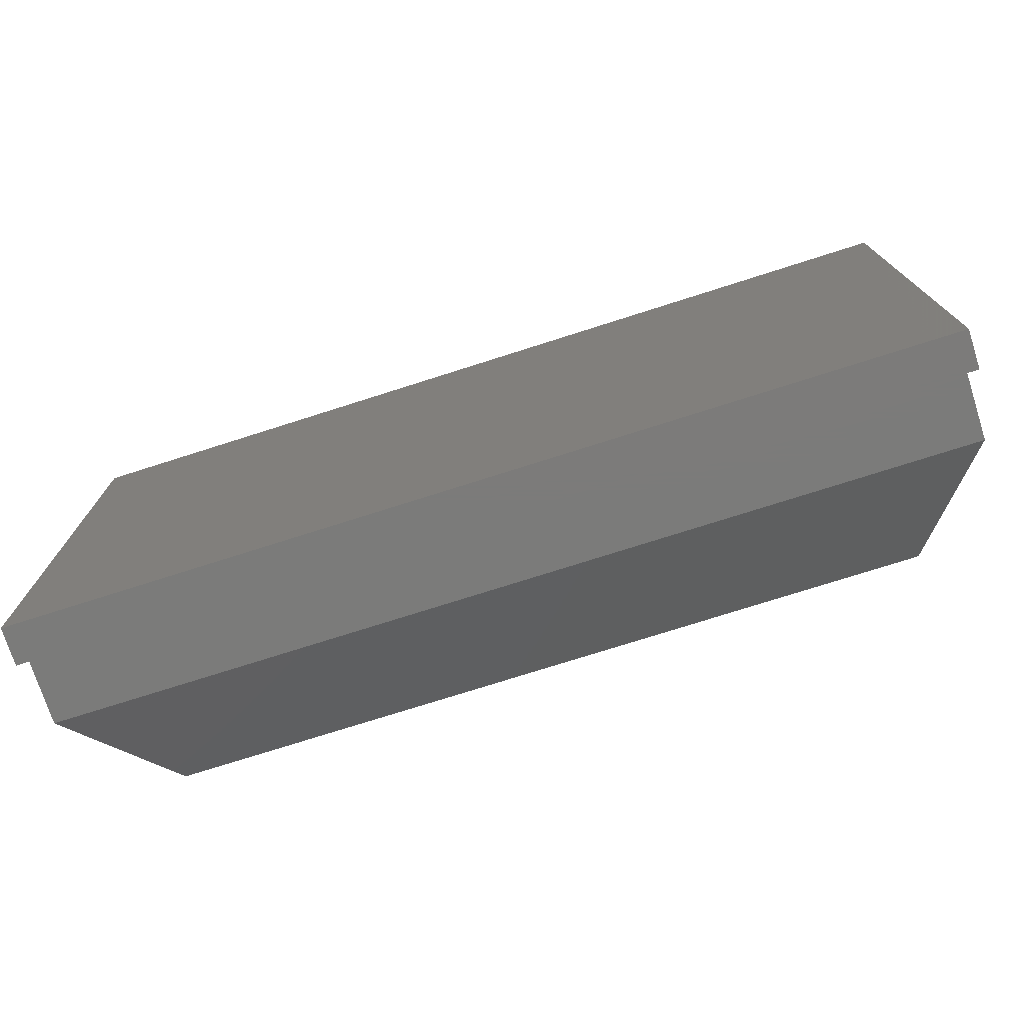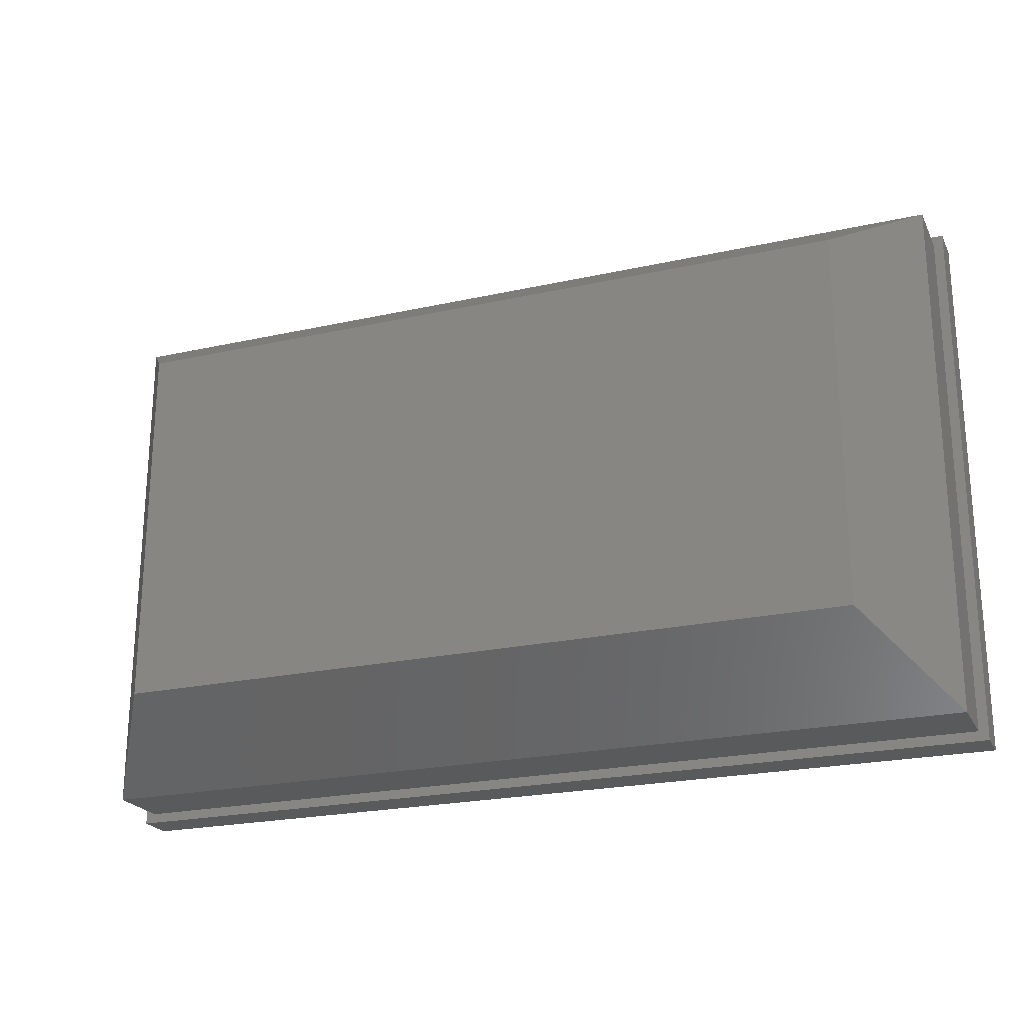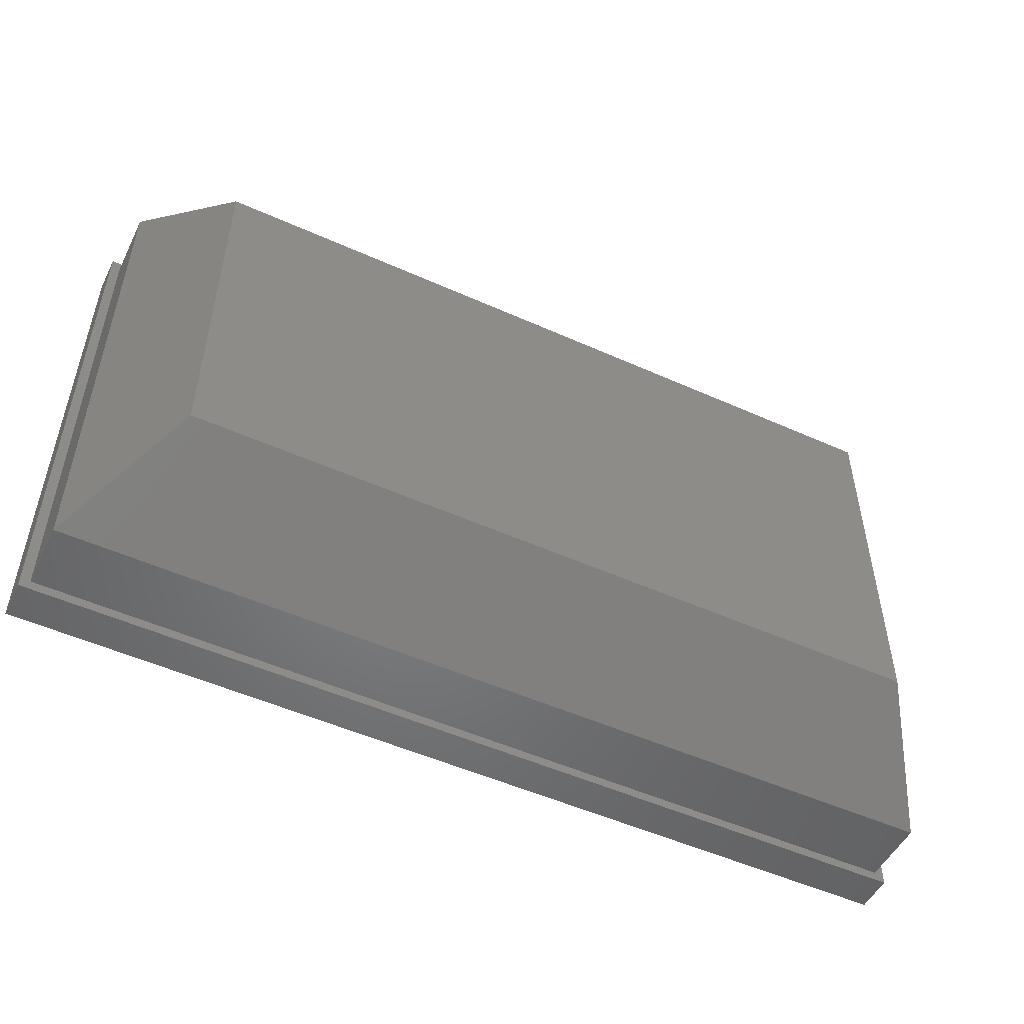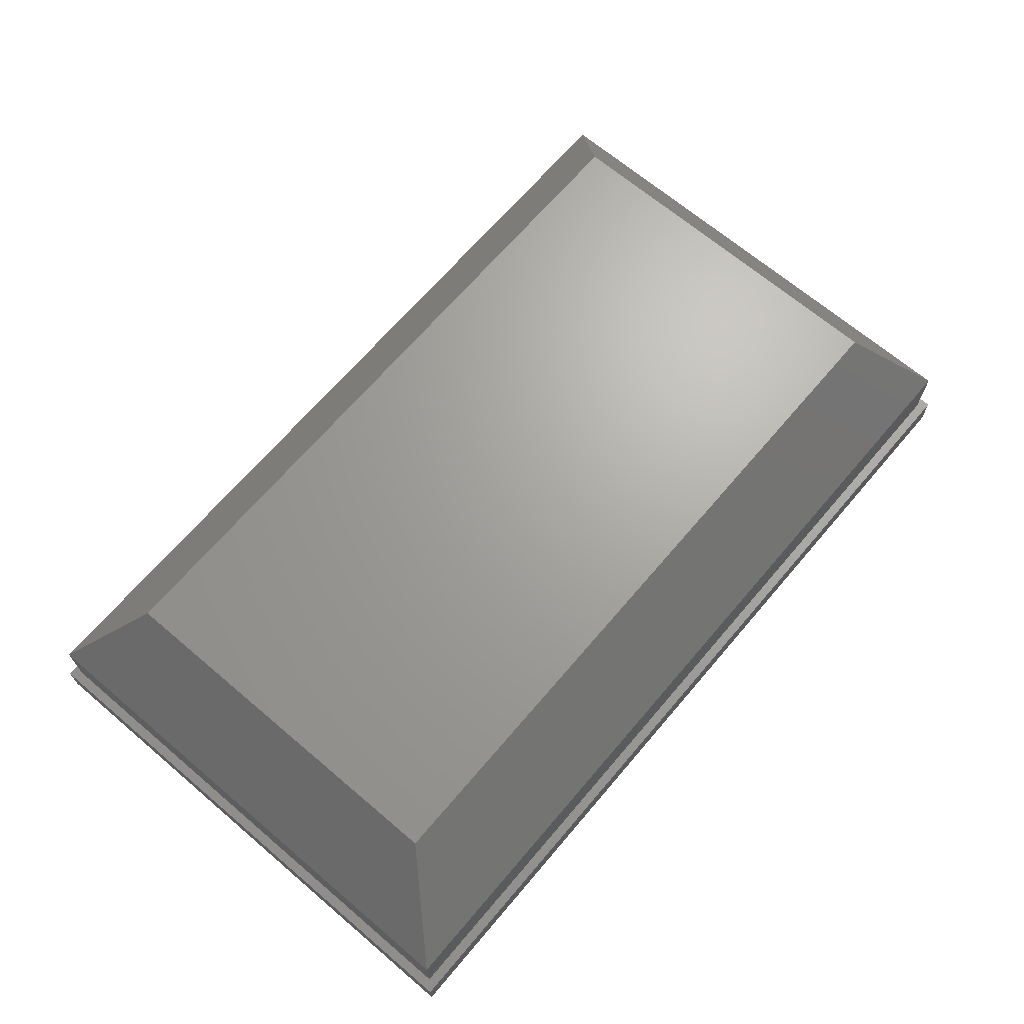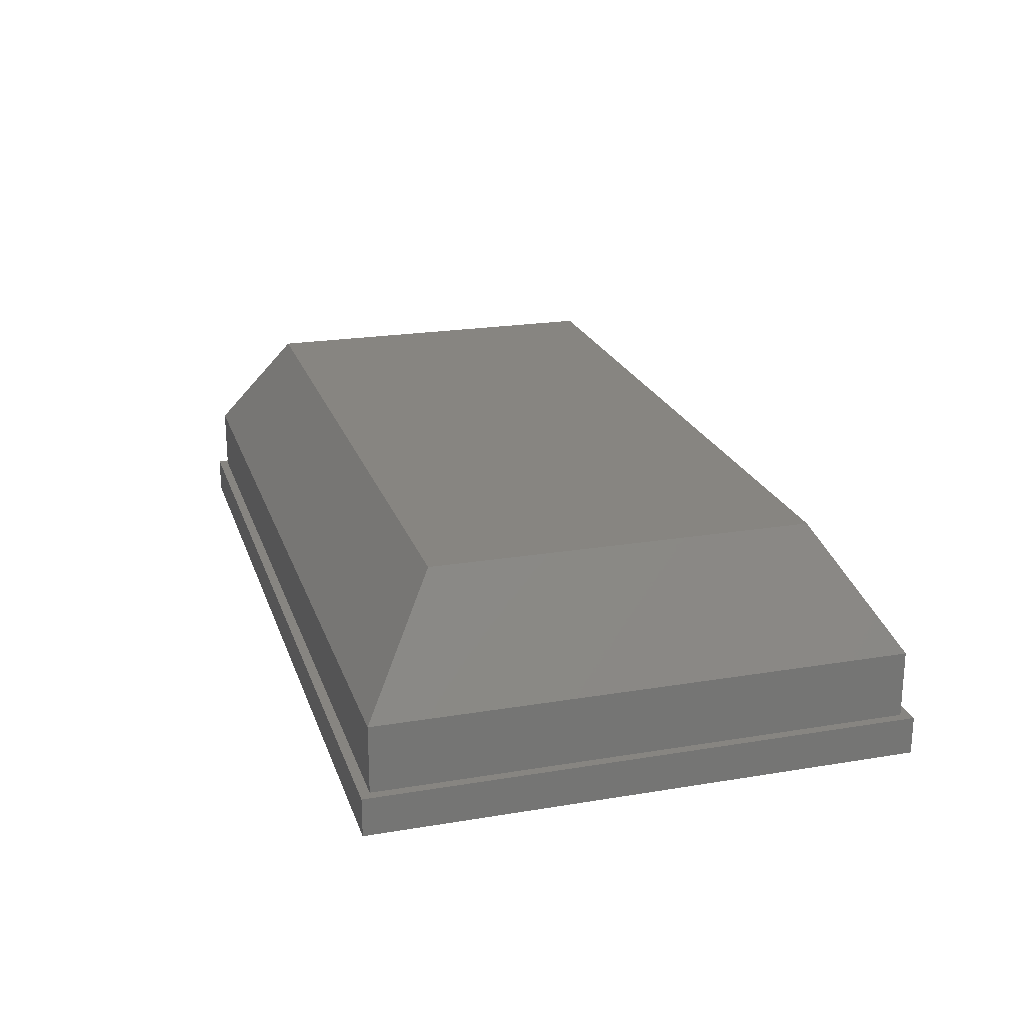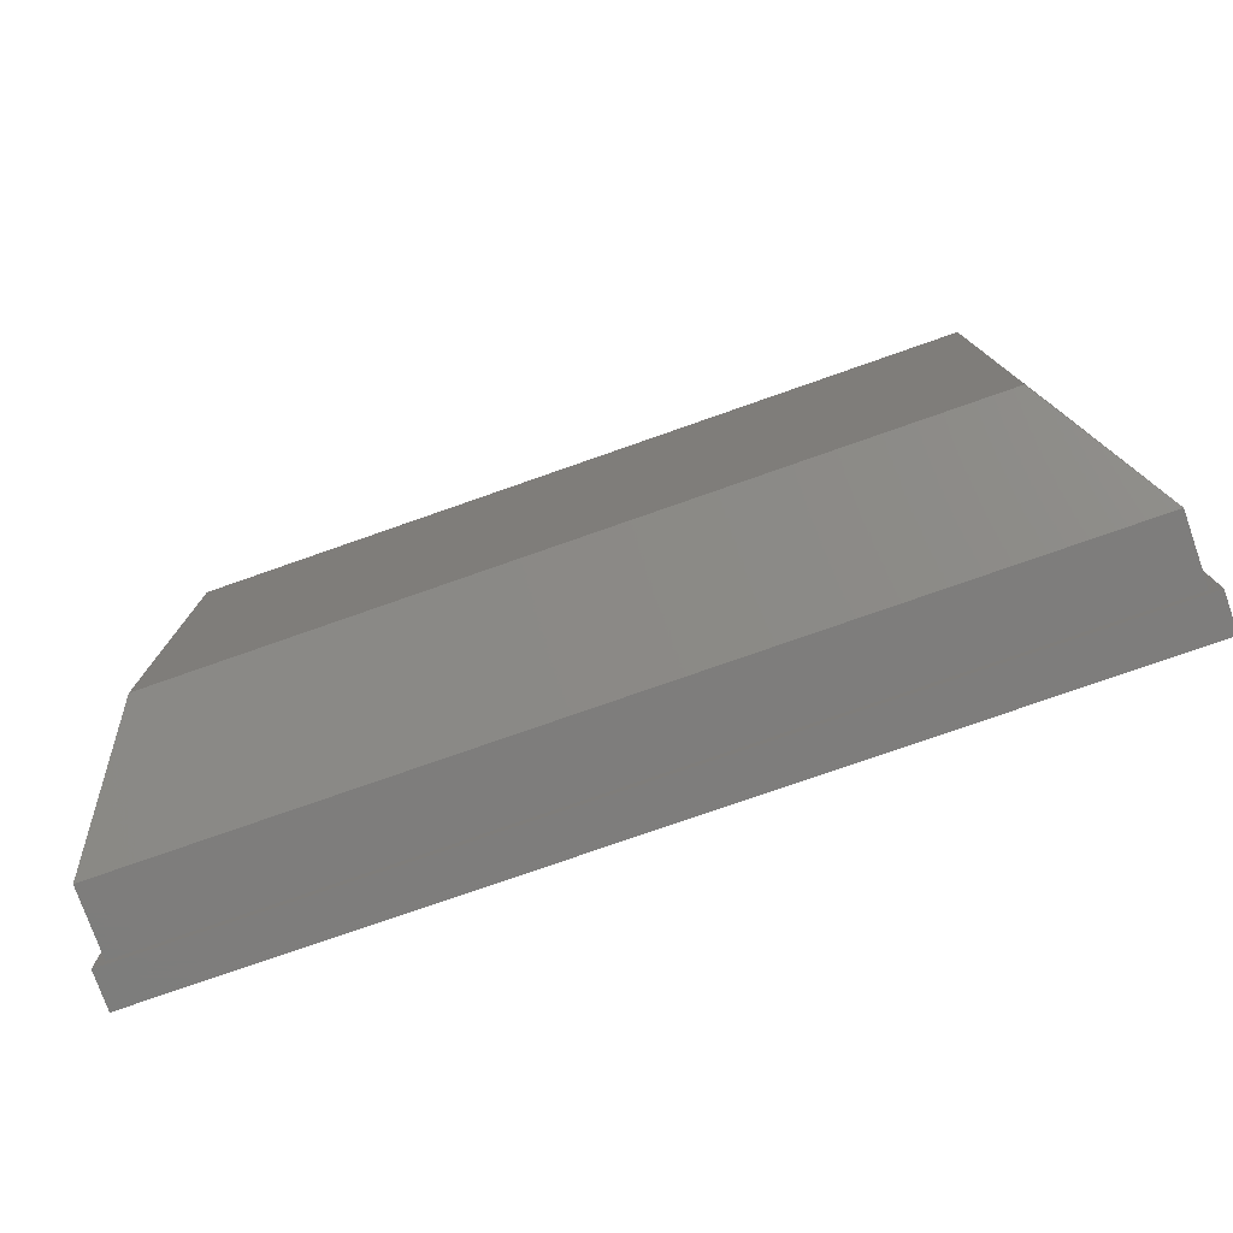
<metadata>
{"format":"stl","ext":"stl","renderer":"f3d","projection":"perspective","resolution":1024,"background":"white","views":[{"elev":-74.5,"azim":-162.3,"up":"+Y"},{"elev":-22.6,"azim":21.0,"up":"+Y"},{"elev":-51.3,"azim":-26.0,"up":"+Y"},{"elev":67.6,"azim":-49.6,"up":"+Z"},{"elev":21.8,"azim":-106.3,"up":"+Z"},{"elev":-77.2,"azim":19.3,"up":"+Y"}]}
</metadata>
<code>
# stl→obj: 20 verts, 36 faces
v 0.07039 0.07039 0.1797
v 0.6796 0.07039 0.1797
v 0.07039 0.3796 0.1797
v 0.6796 0.3796 0.1797
v 0.007895 0.4421 0.08594
v 0.007895 0.4421 0.03125
v 0.007895 0.007895 0.08594
v 0.007895 0.007895 0.03125
v 0.7421 0.4421 0.08594
v 0.7421 0.4421 0.03125
v 0.7421 0.007895 0.08594
v 0.7421 0.007895 0.03125
v 0 0.45 0.03125
v 0 0 0.03125
v 0.75 0.45 0.03125
v 0.75 0 0.03125
v 0 0 0
v 0 0.45 0
v 0.75 0 0
v 0.75 0.45 0
f 1 2 3
f 3 2 4
f 5 6 7
f 7 6 8
f 9 10 5
f 5 10 6
f 11 12 9
f 9 12 10
f 7 8 11
f 11 8 12
f 9 5 4
f 4 5 3
f 11 9 2
f 2 9 4
f 7 11 1
f 1 11 2
f 5 7 3
f 3 7 1
f 13 8 6
f 13 14 8
f 15 13 6
f 15 6 10
f 15 10 12
f 16 15 12
f 16 12 8
f 16 8 14
f 17 18 19
f 19 18 20
f 13 18 14
f 14 18 17
f 15 20 13
f 13 20 18
f 16 19 15
f 15 19 20
f 14 17 16
f 16 17 19

</code>
